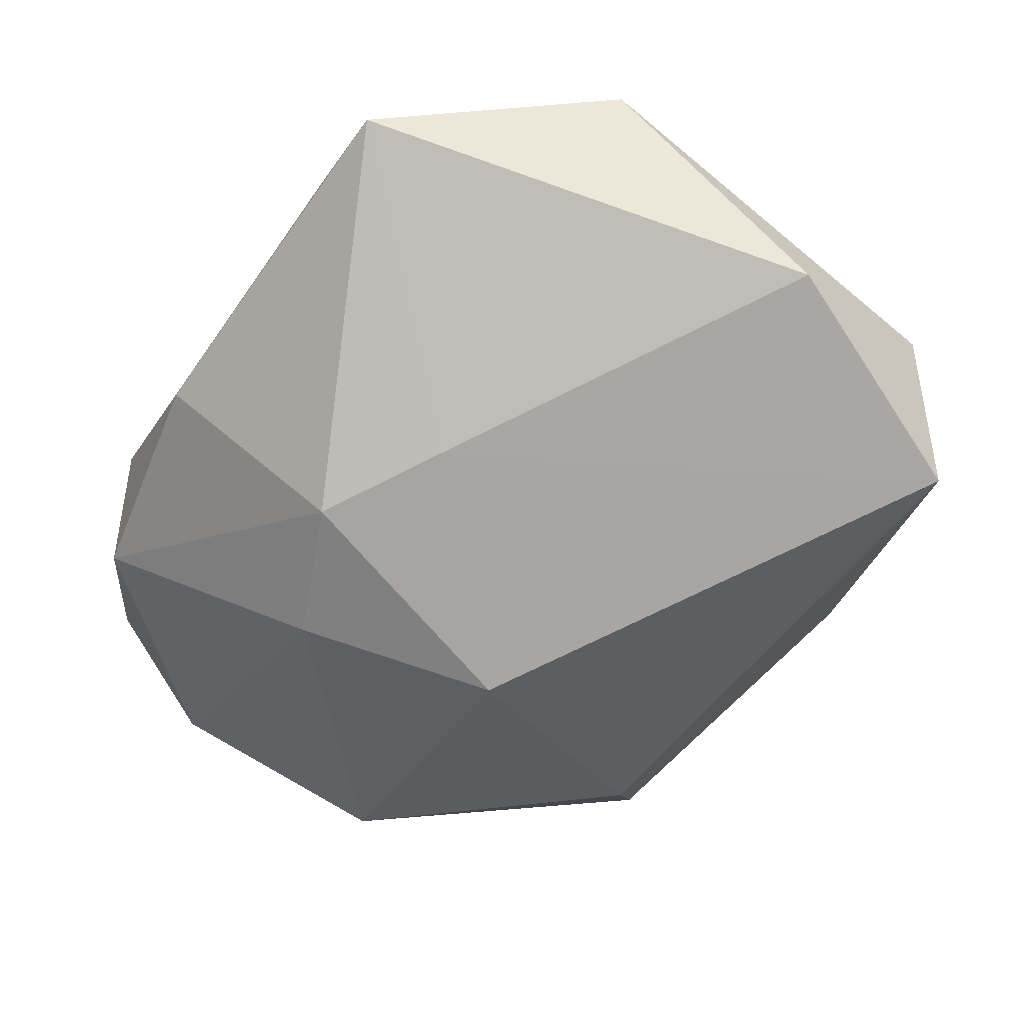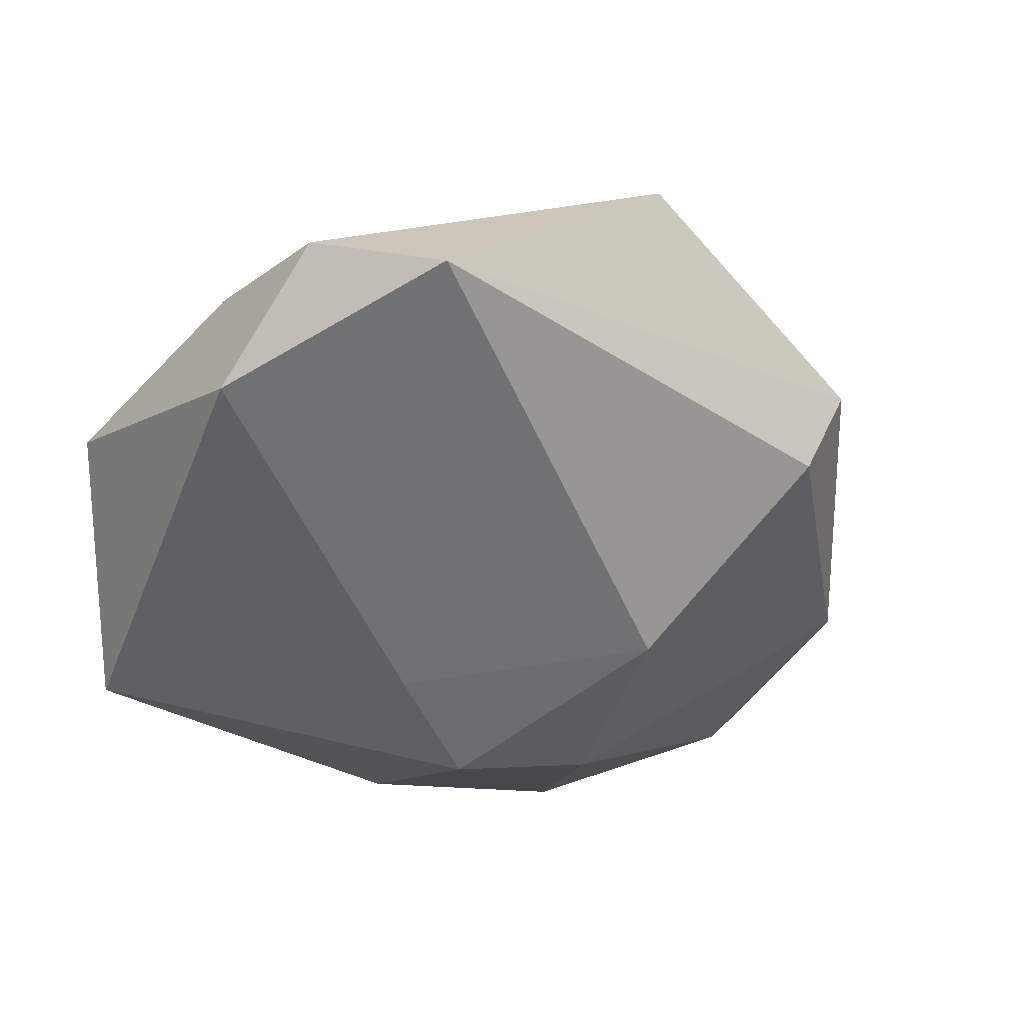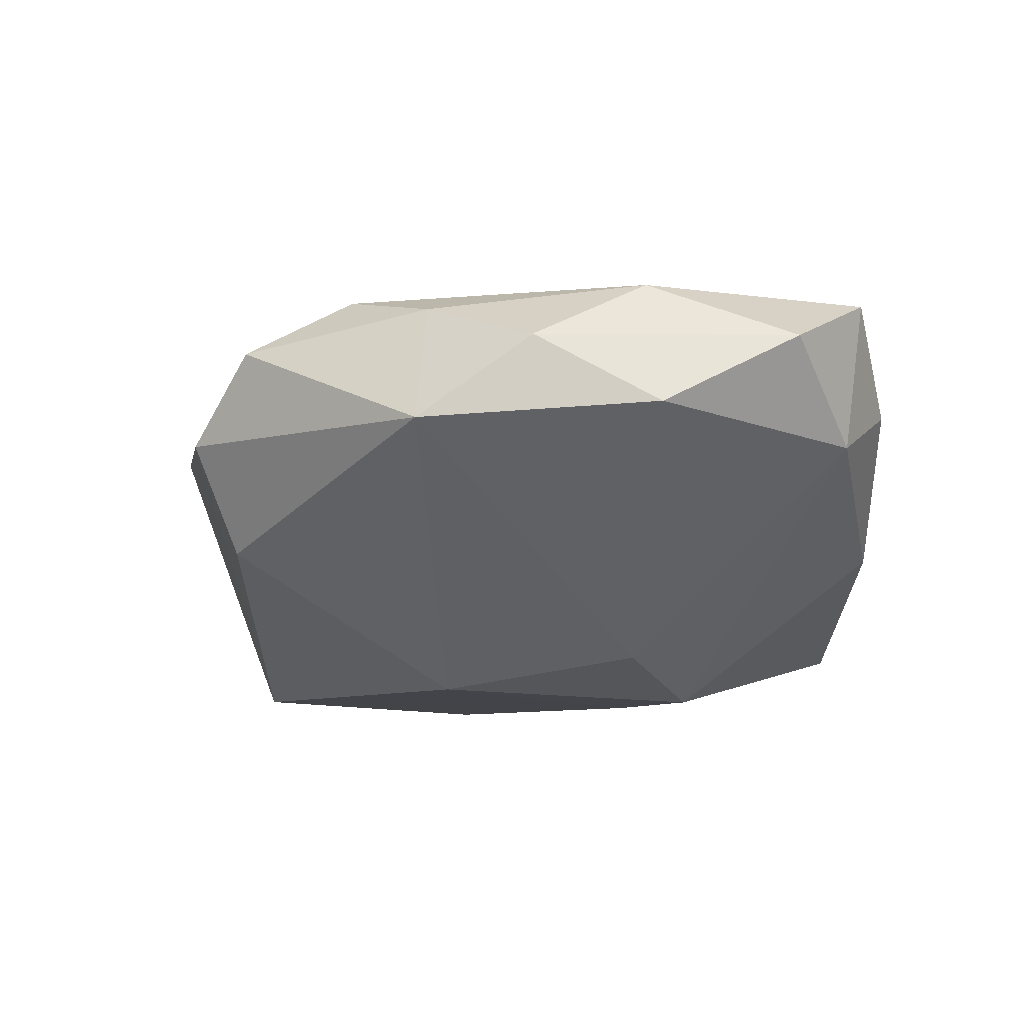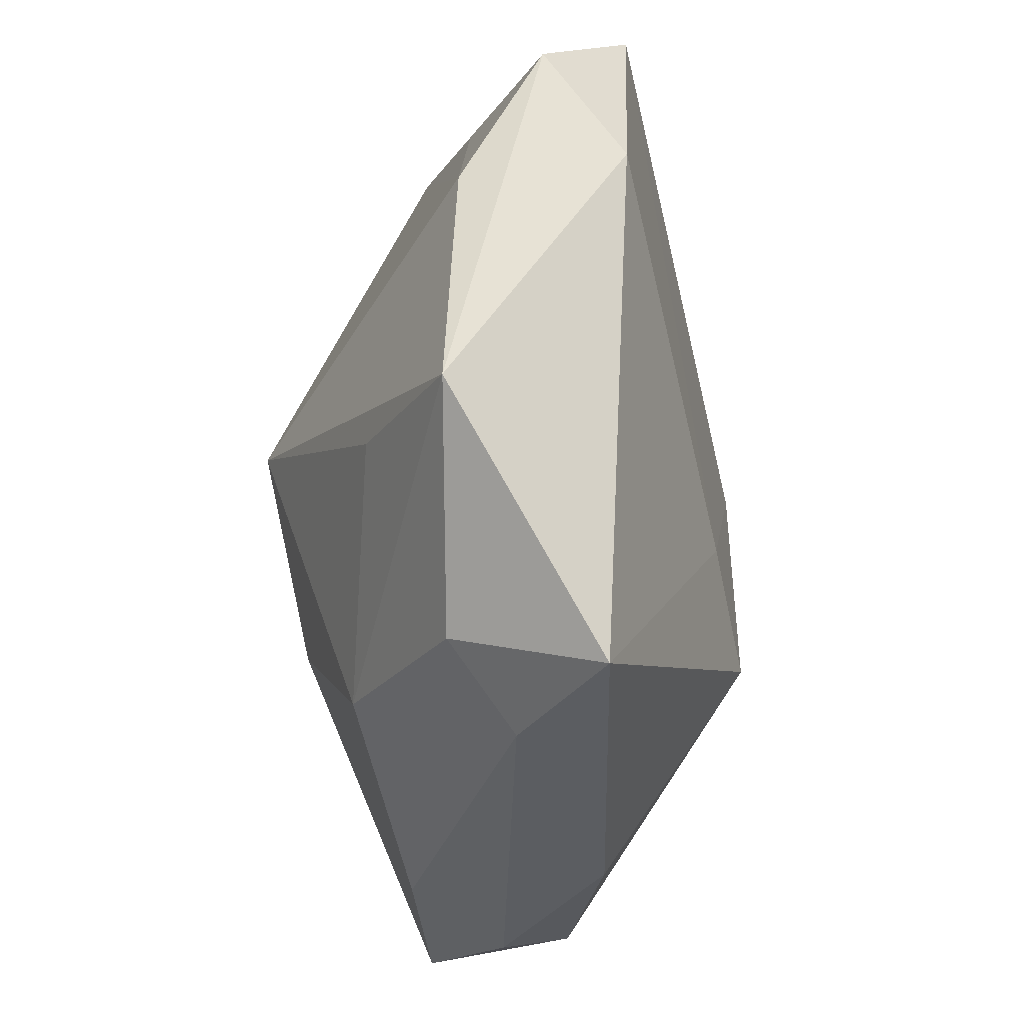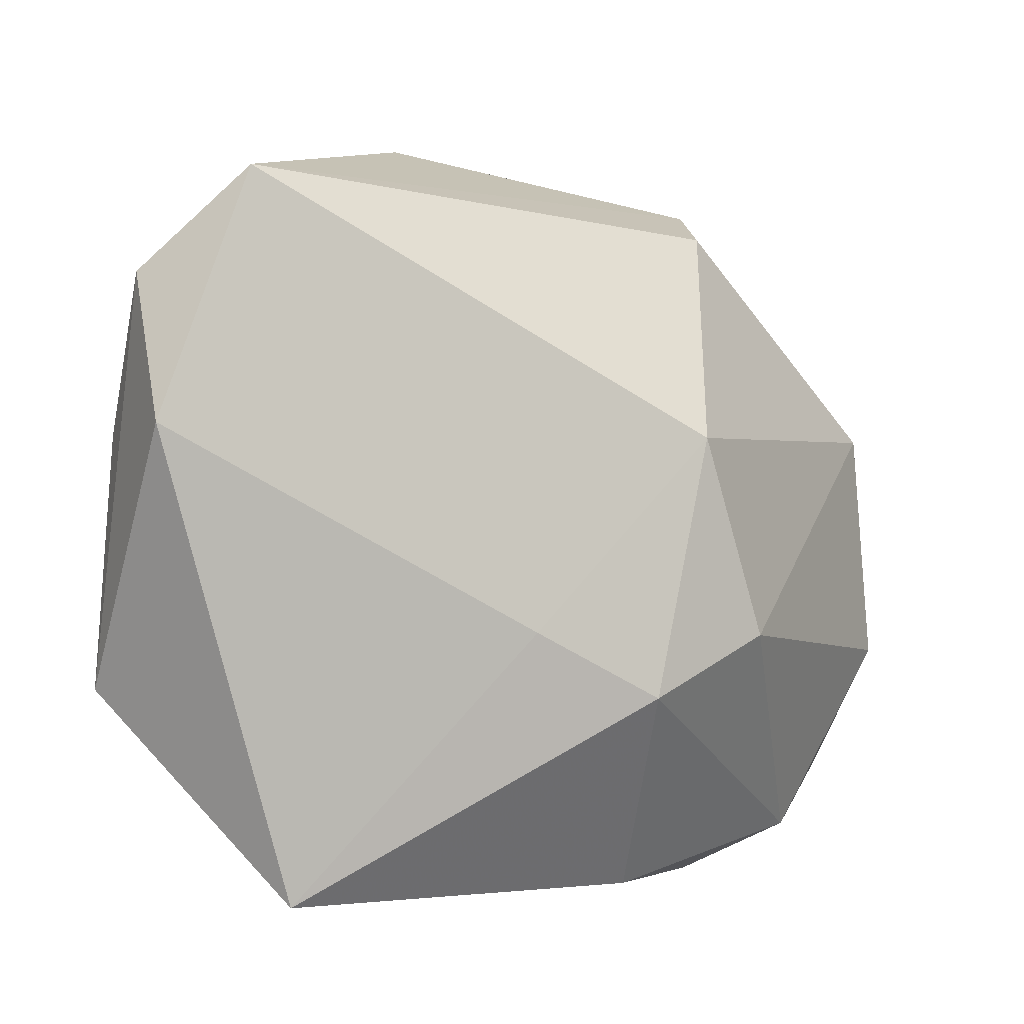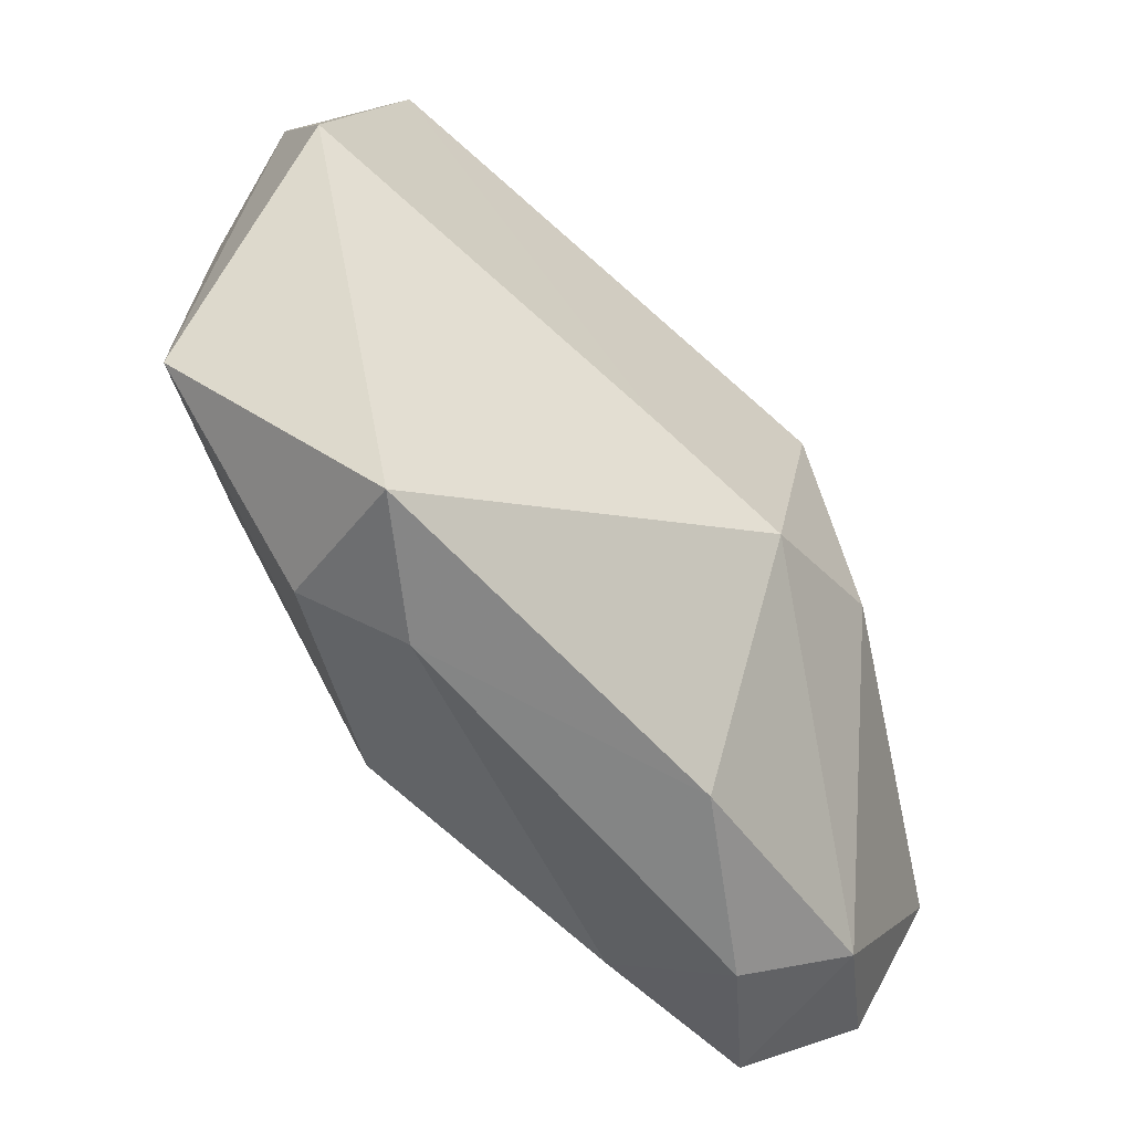
<metadata>
{"format":"obj","ext":"obj","renderer":"f3d","projection":"perspective","resolution":1024,"background":"white","views":[{"elev":-77.1,"azim":53.9,"up":"+Z"},{"elev":-53.6,"azim":141.4,"up":"+Z"},{"elev":-6.7,"azim":-89.1,"up":"+Z"},{"elev":-36.2,"azim":105.2,"up":"+Y"},{"elev":-2.4,"azim":161.2,"up":"+Y"},{"elev":-60.3,"azim":146.0,"up":"+Y"}]}
</metadata>
<code>
v -0.001336 -0.009225 0.01882
v -0.03542 0.0001299 0.01057
v -0.01565 0.02569 -0.004613
v -0.0189 -0.02926 0.006447
v 0.03321 0.007788 -0.01728
v -0.006842 -0.01309 -0.01708
v 0.003367 -0.007864 -0.01732
v -0.01205 -0.02643 0.01248
v 0.01446 -0.02926 -0.003708
v 0.0251 -0.008806 0.005038
v -0.01155 0.007742 -0.01608
v 0.02172 -0.02491 -0.0005037
v -0.03105 -0.008846 0.01536
v 0.008206 0.03386 0.006353
v -0.0006107 0.002682 0.01882
v -0.02685 -0.02518 0.002813
v 0.03437 0.007536 -0.004631
v -0.0369 -0.009804 0.005027
v 0.01083 0.00297 0.01882
v -0.02202 0.02428 0.0116
v 0.00942 -0.02133 0.01073
v 0.02591 0.02762 -0.01612
v -0.03501 0.009244 0.00412
v -0.02184 0.01541 0.01592
v -0.01792 0.02907 0.004358
v -0.0173 -0.008156 -0.0136
v 0.0217 -0.02896 -0.01233
v -0.03381 -0.02069 0.01072
v 0.02395 0.02244 -0.002385
v 0.03369 0.0198 -0.01107
v -0.008653 -0.02902 -0.004736
v -0.01275 0.01868 0.01532
v 0.03554 -0.01234 -0.004083
v -0.02535 -0.02676 0.01474
v -0.02903 0.008665 0.0139
f 19 14 32
f 19 32 15
f 15 32 24
f 13 15 24
f 14 22 25
f 25 22 3
f 3 22 11
f 17 14 19
f 17 29 14
f 34 13 28
f 28 16 34
f 18 16 28
f 2 18 28
f 28 13 2
f 14 29 30
f 30 22 14
f 29 17 30
f 5 22 30
f 3 11 23
f 23 25 3
f 23 18 2
f 20 32 14
f 14 25 20
f 24 32 20
f 25 23 20
f 26 11 6
f 6 16 26
f 26 16 18
f 18 23 26
f 26 23 11
f 7 22 5
f 7 11 22
f 6 11 7
f 7 27 6
f 5 27 7
f 19 21 10
f 1 21 19
f 19 15 1
f 1 13 34
f 15 13 1
f 8 1 34
f 21 1 8
f 33 27 5
f 5 30 33
f 33 30 17
f 12 27 33
f 33 21 12
f 33 10 21
f 33 17 19
f 19 10 33
f 35 23 2
f 35 20 23
f 24 20 35
f 2 13 35
f 35 13 24
f 4 8 34
f 34 16 4
f 6 27 31
f 31 4 16
f 31 16 6
f 8 4 9
f 9 27 12
f 9 31 27
f 4 31 9
f 12 21 9
f 21 8 9

</code>
